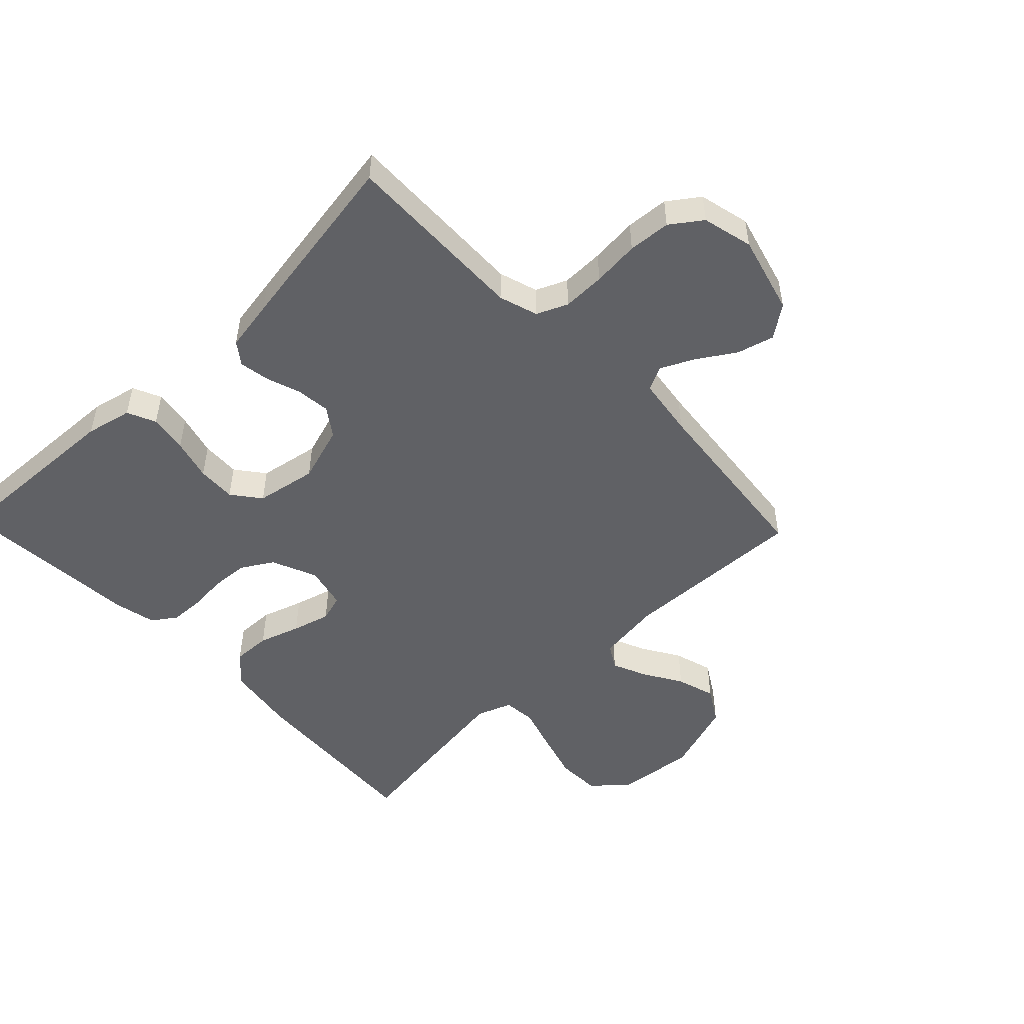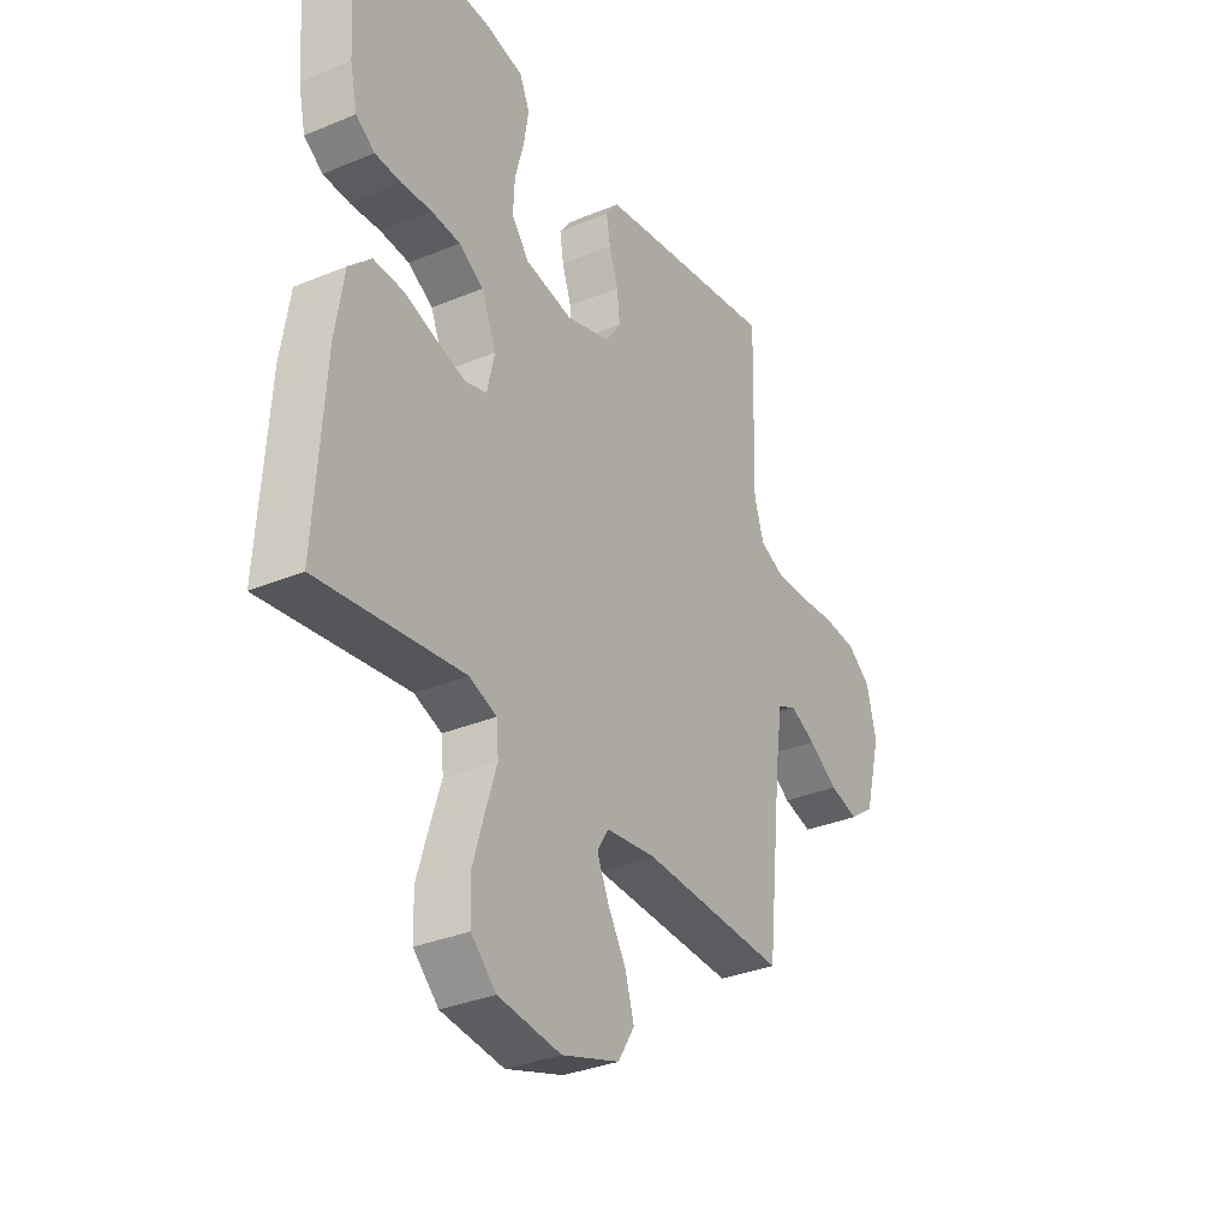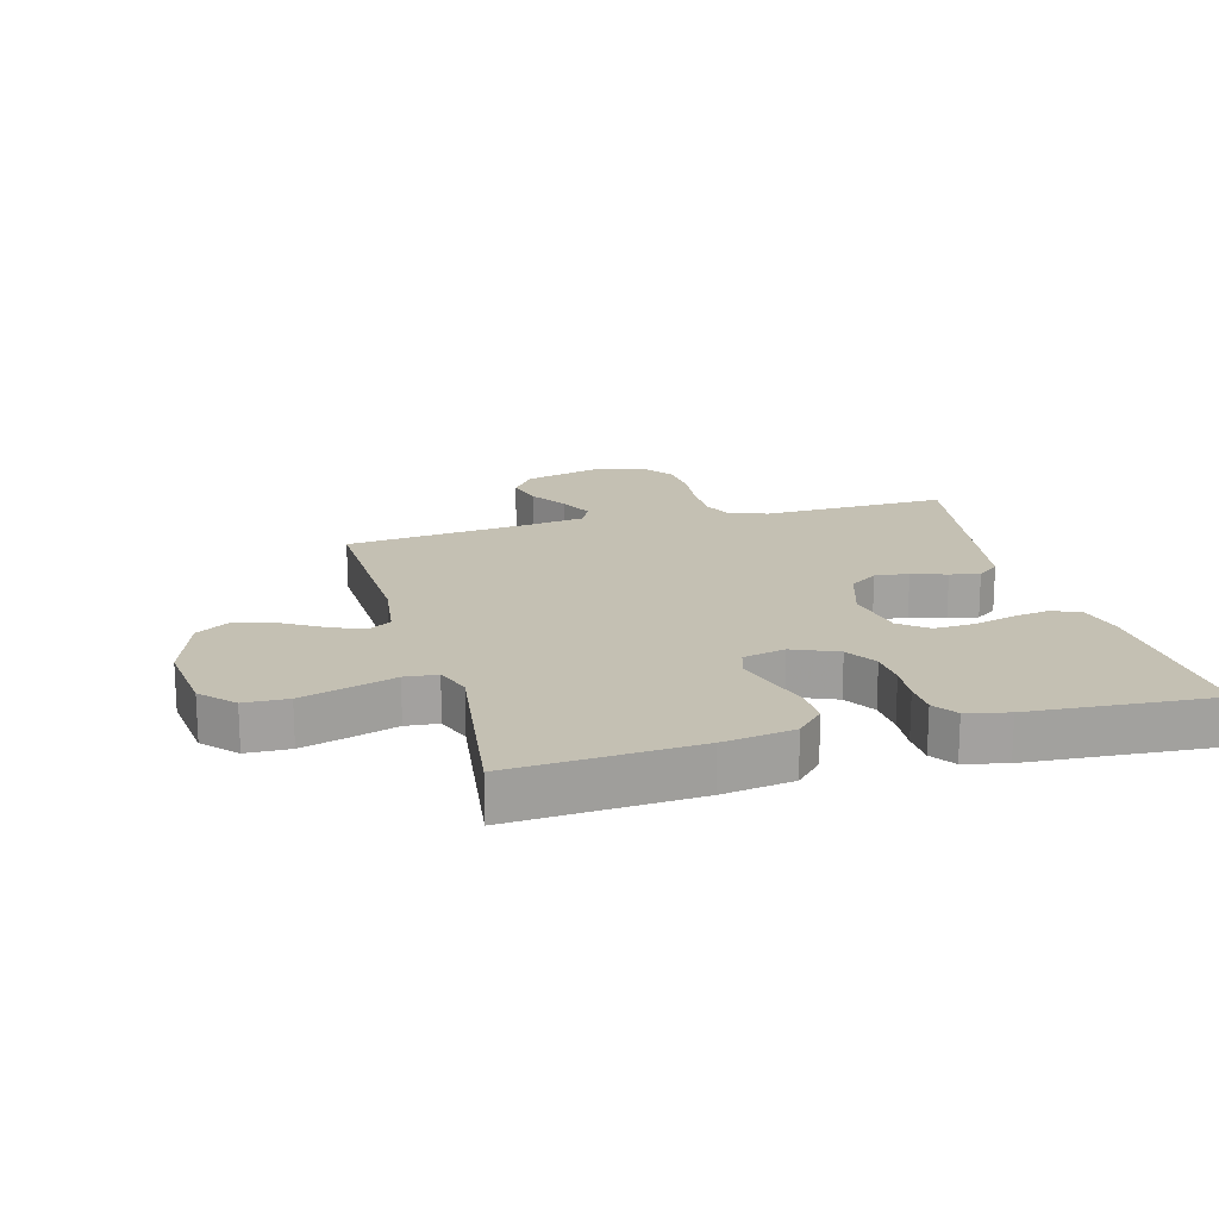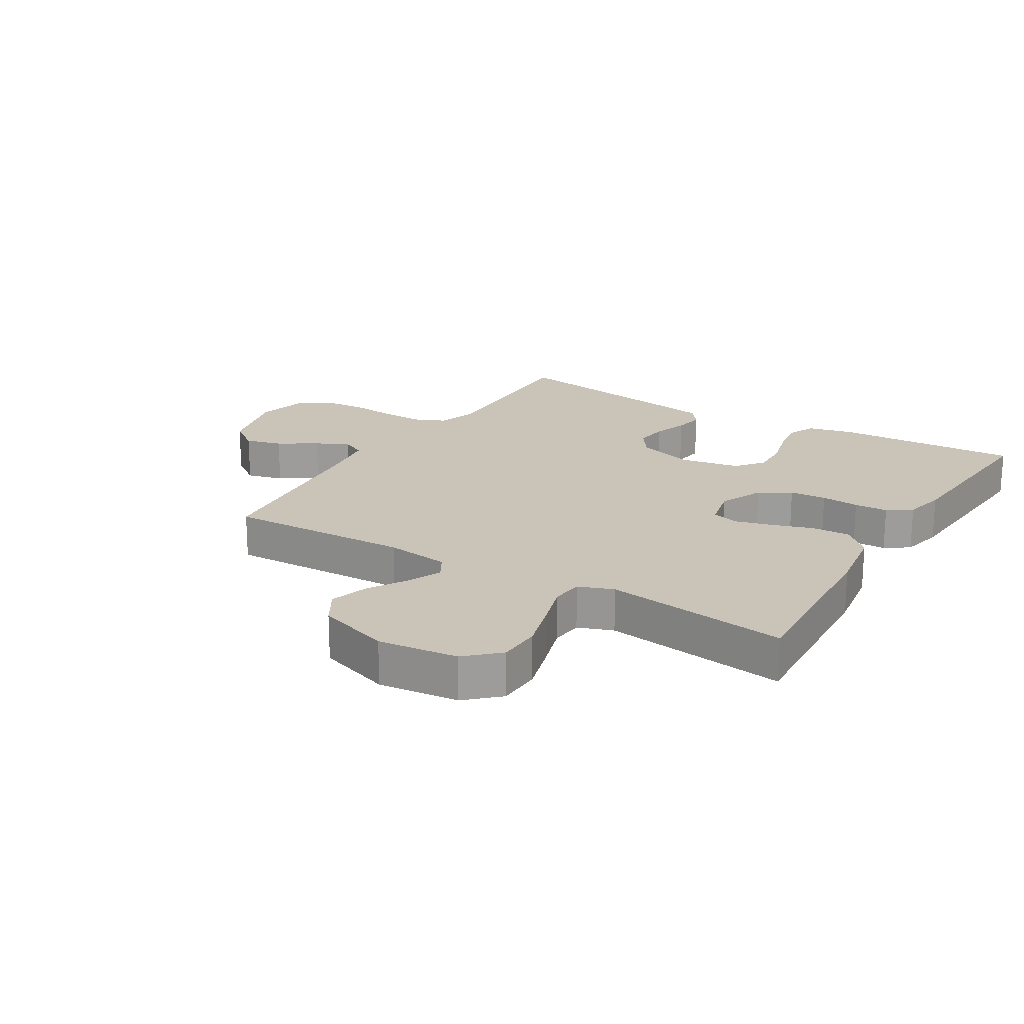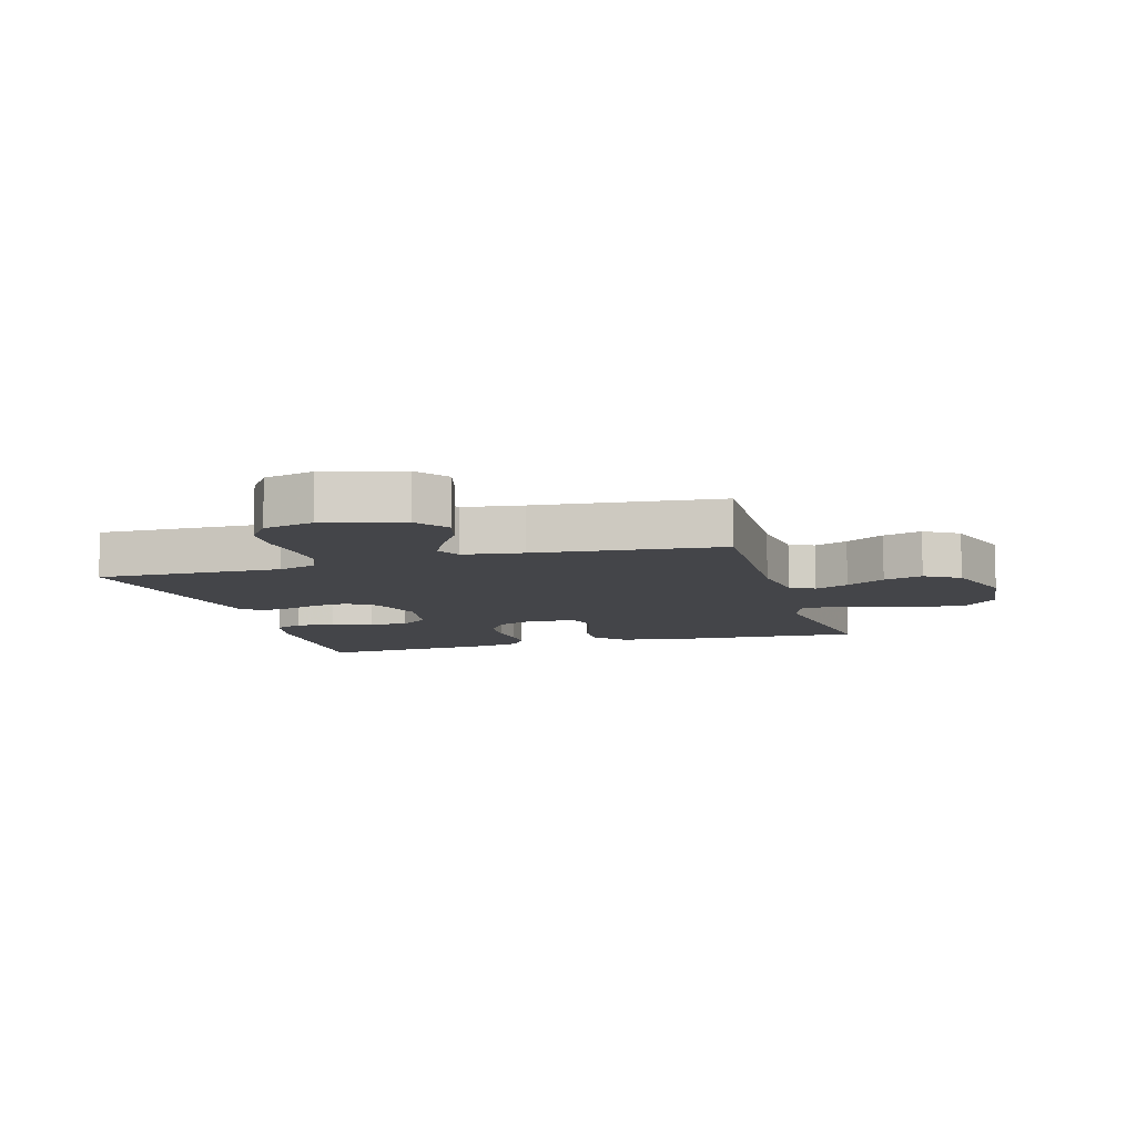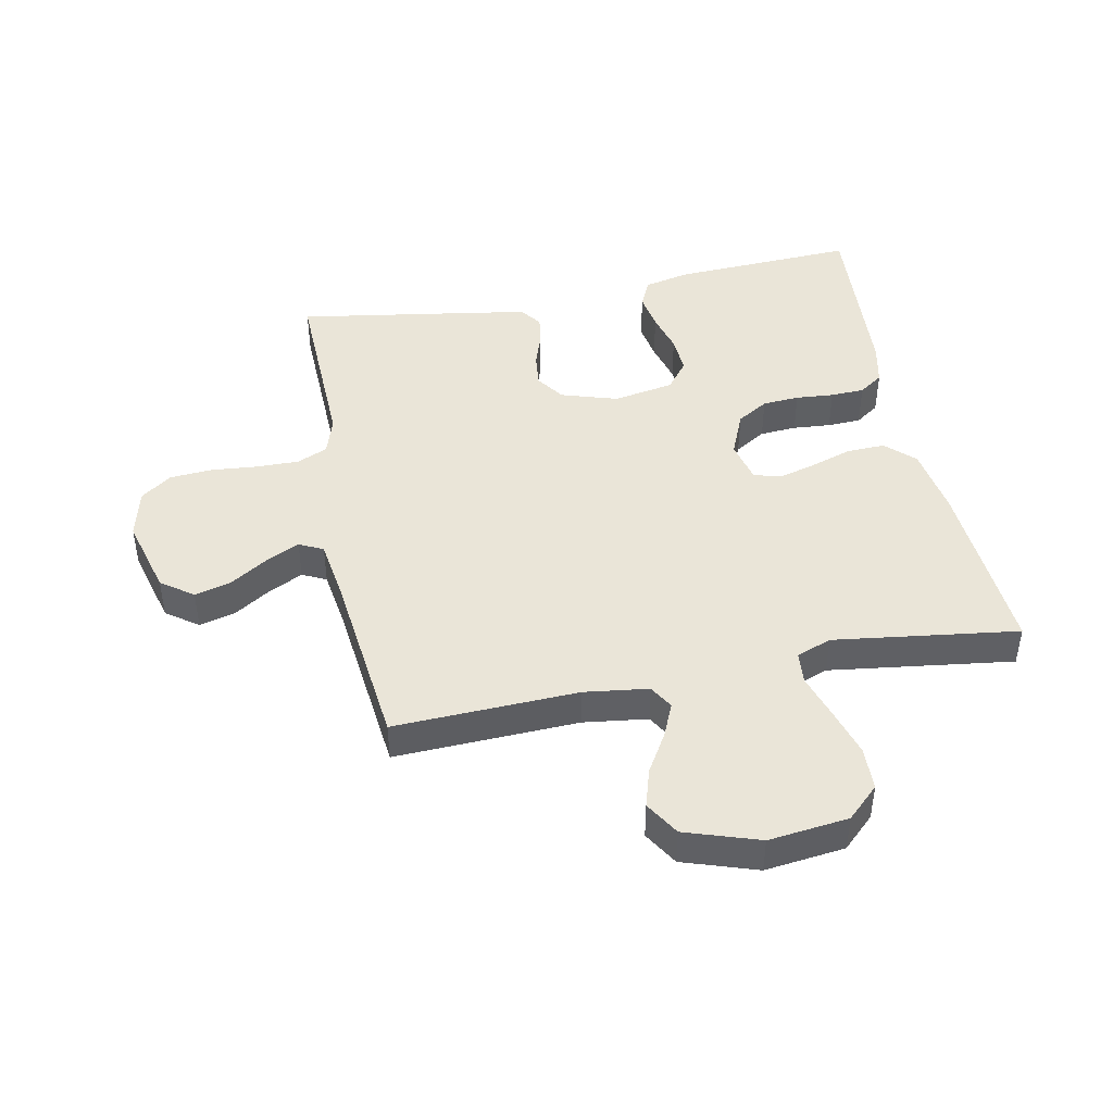
<metadata>
{"format":"obj","ext":"obj","renderer":"f3d","projection":"perspective","resolution":1024,"background":"white","views":[{"elev":-50.1,"azim":43.8,"up":"+Y"},{"elev":-33.1,"azim":-60.1,"up":"+Z"},{"elev":18.0,"azim":-105.3,"up":"+Y"},{"elev":20.0,"azim":-148.5,"up":"+Y"},{"elev":-9.1,"azim":106.2,"up":"+Y"},{"elev":44.7,"azim":168.6,"up":"+Y"}]}
</metadata>
<code>
v 0.5 0.07 -0.5
v 0.2 0.07 -0.489
v 0.096 0.07 -0.503
v 0.073 0.07 -0.542
v 0.097 0.07 -0.597
v 0.135 0.07 -0.66
v 0.154 0.07 -0.723
v 0.12 0.07 -0.779
v 0 0.07 -0.819
v -0.13 0.07 -0.804
v -0.182 0.07 -0.755
v -0.184 0.07 -0.684
v -0.161 0.07 -0.606
v -0.138 0.07 -0.533
v -0.143 0.07 -0.48
v -0.2 0.07 -0.459
v -0.5 0.07 -0.5
v -0.481 0.07 -0.2
v -0.463 0.07 -0.085
v -0.417 0.07 -0.041
v -0.355 0.07 -0.043
v -0.288 0.07 -0.065
v -0.226 0.07 -0.082
v -0.182 0.07 -0.069
v -0.166 0.07 0
v -0.197 0.07 0.073
v -0.248 0.07 0.104
v -0.308 0.07 0.108
v -0.37 0.07 0.103
v -0.425 0.07 0.105
v -0.464 0.07 0.132
v -0.479 0.07 0.2
v -0.5 0.07 0.5
v -0.2 0.07 0.486
v -0.125 0.07 0.469
v -0.104 0.07 0.423
v -0.114 0.07 0.361
v -0.132 0.07 0.294
v -0.135 0.07 0.231
v -0.099 0.07 0.185
v 0 0.07 0.167
v 0.092 0.07 0.196
v 0.124 0.07 0.242
v 0.118 0.07 0.297
v 0.099 0.07 0.353
v 0.091 0.07 0.402
v 0.117 0.07 0.437
v 0.2 0.07 0.451
v 0.5 0.07 0.5
v 0.492 0.07 0.2
v 0.512 0.07 0.137
v 0.562 0.07 0.115
v 0.631 0.07 0.116
v 0.707 0.07 0.123
v 0.776 0.07 0.118
v 0.826 0.07 0.082
v 0.846 0.07 0
v 0.812 0.07 -0.127
v 0.76 0.07 -0.165
v 0.7 0.07 -0.149
v 0.639 0.07 -0.11
v 0.585 0.07 -0.084
v 0.546 0.07 -0.103
v 0.532 0.07 -0.2
v 0.5 0 -0.5
v 0.2 0 -0.489
v 0.096 0 -0.503
v 0.073 0 -0.542
v 0.097 0 -0.597
v 0.135 0 -0.66
v 0.154 0 -0.723
v 0.12 0 -0.779
v 0 0 -0.819
v -0.13 0 -0.804
v -0.182 0 -0.755
v -0.184 0 -0.684
v -0.161 0 -0.606
v -0.138 0 -0.533
v -0.143 0 -0.48
v -0.2 0 -0.459
v -0.5 0 -0.5
v -0.481 0 -0.2
v -0.463 0 -0.085
v -0.417 0 -0.041
v -0.355 0 -0.043
v -0.288 0 -0.065
v -0.226 0 -0.082
v -0.182 0 -0.069
v -0.166 0 0
v -0.197 0 0.073
v -0.248 0 0.104
v -0.308 0 0.108
v -0.37 0 0.103
v -0.425 0 0.105
v -0.464 0 0.132
v -0.479 0 0.2
v -0.5 0 0.5
v -0.2 0 0.486
v -0.125 0 0.469
v -0.104 0 0.423
v -0.114 0 0.361
v -0.132 0 0.294
v -0.135 0 0.231
v -0.099 0 0.185
v 0 0 0.167
v 0.092 0 0.196
v 0.124 0 0.242
v 0.118 0 0.297
v 0.099 0 0.353
v 0.091 0 0.402
v 0.117 0 0.437
v 0.2 0 0.451
v 0.5 0 0.5
v 0.492 0 0.2
v 0.512 0 0.137
v 0.562 0 0.115
v 0.631 0 0.116
v 0.707 0 0.123
v 0.776 0 0.118
v 0.826 0 0.082
v 0.846 0 0
v 0.812 0 -0.127
v 0.76 0 -0.165
v 0.7 0 -0.149
v 0.639 0 -0.11
v 0.585 0 -0.084
v 0.546 0 -0.103
v 0.532 0 -0.2
f 59 60 61
f 58 59 61
f 57 58 61
f 56 57 61
f 55 56 61
f 54 55 61
f 53 54 61
f 52 53 61 62
f 51 52 62 63
f 48 49 50
f 47 48 50
f 46 47 50
f 45 46 50
f 44 45 50
f 51 63 64
f 50 51 64
f 44 50 64
f 43 44 64
f 36 37 38
f 35 36 38
f 34 35 38
f 33 34 38
f 32 33 38
f 31 32 38
f 30 31 38
f 29 30 38
f 28 29 38
f 27 28 38 39
f 26 27 39 40
f 20 21 22
f 19 20 22
f 18 19 22
f 17 18 22
f 16 17 22
f 15 16 22 23
f 12 13 14
f 11 12 14
f 10 11 14
f 9 10 14
f 8 9 14
f 7 8 14
f 6 7 14
f 5 6 14
f 4 5 14 15
f 15 23 24
f 4 15 24
f 3 4 24
f 64 1 2
f 43 64 2
f 42 43 2
f 25 26 40 41
f 25 41 42
f 24 25 42
f 3 24 42
f 2 3 42
f 125 124 123
f 125 123 122
f 125 122 121
f 125 121 120
f 125 120 119
f 125 119 118
f 125 118 117
f 126 125 117 116
f 127 126 116 115
f 114 113 112
f 114 112 111
f 114 111 110
f 114 110 109
f 114 109 108
f 128 127 115
f 128 115 114
f 128 114 108
f 128 108 107
f 102 101 100
f 102 100 99
f 102 99 98
f 102 98 97
f 102 97 96
f 102 96 95
f 102 95 94
f 102 94 93
f 102 93 92
f 103 102 92 91
f 104 103 91 90
f 86 85 84
f 86 84 83
f 86 83 82
f 86 82 81
f 86 81 80
f 87 86 80 79
f 78 77 76
f 78 76 75
f 78 75 74
f 78 74 73
f 78 73 72
f 78 72 71
f 78 71 70
f 78 70 69
f 79 78 69 68
f 88 87 79
f 88 79 68
f 88 68 67
f 66 65 128
f 66 128 107
f 66 107 106
f 105 104 90 89
f 106 105 89
f 106 89 88
f 106 88 67
f 106 67 66
f 1 65 66 2
f 2 66 67 3
f 3 67 68 4
f 4 68 69 5
f 5 69 70 6
f 6 70 71 7
f 7 71 72 8
f 8 72 73 9
f 9 73 74 10
f 10 74 75 11
f 11 75 76 12
f 12 76 77 13
f 13 77 78 14
f 14 78 79 15
f 15 79 80 16
f 16 80 81 17
f 17 81 82 18
f 18 82 83 19
f 19 83 84 20
f 20 84 85 21
f 21 85 86 22
f 22 86 87 23
f 23 87 88 24
f 24 88 89 25
f 25 89 90 26
f 26 90 91 27
f 27 91 92 28
f 28 92 93 29
f 29 93 94 30
f 30 94 95 31
f 31 95 96 32
f 32 96 97 33
f 33 97 98 34
f 34 98 99 35
f 35 99 100 36
f 36 100 101 37
f 37 101 102 38
f 38 102 103 39
f 39 103 104 40
f 40 104 105 41
f 41 105 106 42
f 42 106 107 43
f 43 107 108 44
f 44 108 109 45
f 45 109 110 46
f 46 110 111 47
f 47 111 112 48
f 48 112 113 49
f 49 113 114 50
f 50 114 115 51
f 51 115 116 52
f 52 116 117 53
f 53 117 118 54
f 54 118 119 55
f 55 119 120 56
f 56 120 121 57
f 57 121 122 58
f 58 122 123 59
f 59 123 124 60
f 60 124 125 61
f 61 125 126 62
f 62 126 127 63
f 63 127 128 64
f 64 128 65 1

</code>
